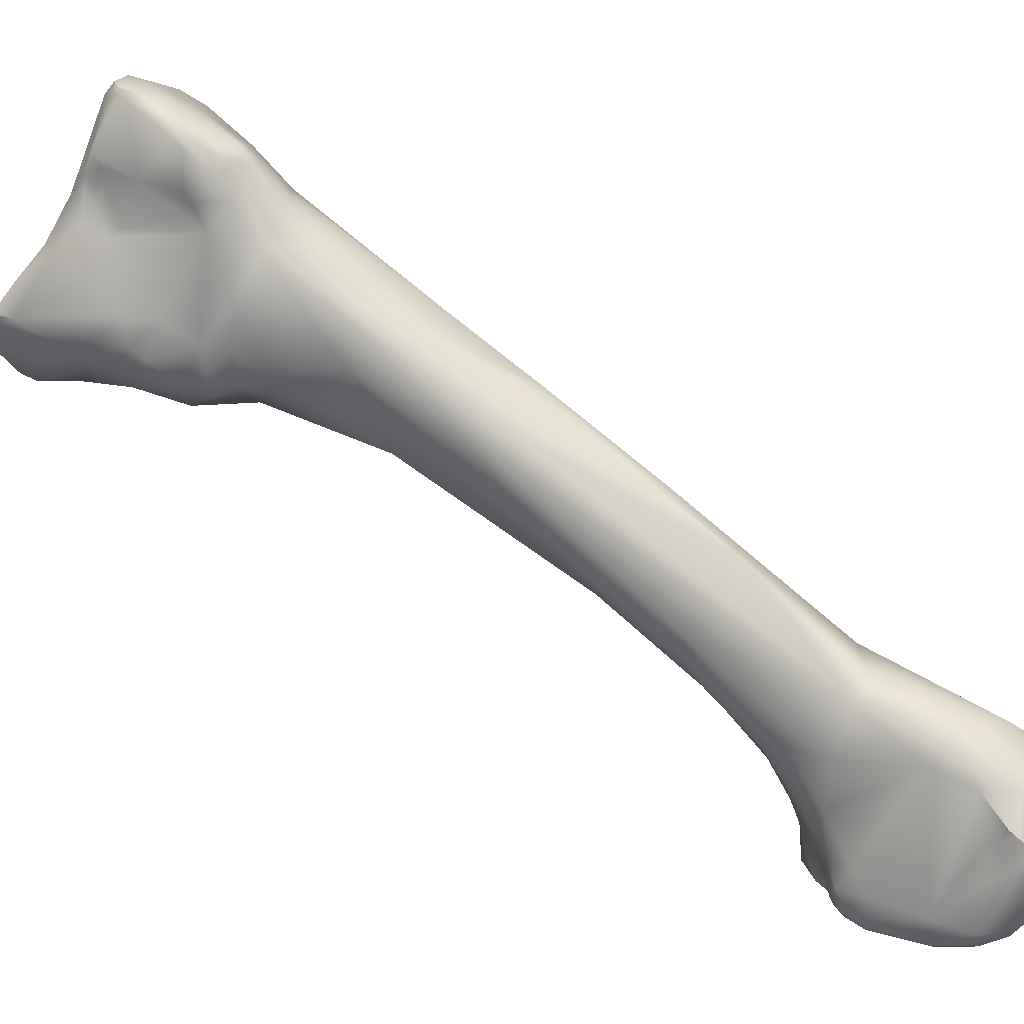
<metadata>
{"format":"obj","ext":"obj","renderer":"f3d","projection":"perspective","resolution":1024,"background":"white","views":[{"elev":32.7,"azim":-41.0,"up":"+Z"}]}
</metadata>
<code>
v 101.1 -123.9 -42
v 99.21 -122.9 -37.5
v 98.32 -124 -37.5
v 101.7 -121.5 -42.3
v 102.2 -122.7 -42.73
v 102.5 -122 -42.6
v 102.8 -121.2 -41.69
v 99.35 -121.7 -40
v 100.5 -120.5 -40.5
v 100.3 -120.3 -40.17
v 100.3 -120.3 -39.78
v 99.91 -122.4 -40.54
v 100 -121.8 -40.81
v 100.7 -121.4 -41.27
v 100.6 -122.8 -41.76
v 101.6 -120.8 -41.34
v 99.47 -121.4 -39.24
v 101.4 -119.9 -40.25
v 101.2 -119.7 -39.85
v 101.8 -119.7 -40.02
v 101.3 -119.9 -39.17
v 101.9 -119.6 -39.5
v 102.9 -119.7 -39.48
v 103.5 -119.7 -38.63
v 102.8 -119.8 -38.17
v 102.8 -125.9 -41.8
v 98.39 -124.1 -36.41
v 99.01 -125.5 -36.43
v 100.1 -124.2 -34.83
v 105.6 -124.2 -42.15
v 105.4 -125.4 -42.32
v 102.2 -122.5 -35.84
v 106.2 -121.8 -40
v 106.3 -121.6 -39.28
v 104.6 -120.3 -39.14
v 102.7 -120.4 -37.42
v 104.1 -120 -37.36
v 103.9 -121.2 -35.64
v 104.3 -120.6 -35.95
v 103.8 -130 -40.81
v 103.1 -130.6 -39.19
v 101.8 -128.5 -39.52
v 100.9 -128.6 -38.17
v 104.8 -126.9 -42.17
v 101.8 -125.9 -32.75
v 105.8 -126.3 -42.11
v 106.7 -125.7 -41.84
v 102.1 -124.5 -33.08
v 108.3 -124.7 -40.4
v 108.3 -123.3 -38.52
v 108.8 -122.7 -37.56
v 105.1 -120.5 -35.9
v 104.9 -120.8 -35.15
v 105.8 -120.7 -36.53
v 107.8 -118.8 -36.22
v 108.2 -118.9 -35.96
v 107.4 -121.4 -36.91
v 107.6 -121 -36.86
v 108 -121.1 -37
v 108.2 -121.9 -37.39
v 108.7 -121.3 -36.84
v 105.7 -120.4 -35.32
v 107.2 -119 -36.02
v 107.3 -118.5 -35.66
v 106.3 -120.4 -35.91
v 106 -120.1 -35.23
v 105.8 -120.4 -34.71
v 107.2 -119.1 -34.79
v 107.8 -118.4 -35.85
v 109.3 -118.4 -34.14
v 104.7 -133.4 -39.6
v 105.9 -132.7 -41.62
v 103.7 -131.8 -38.19
v 103.1 -131 -37.5
v 103.1 -130.7 -35.61
v 107.3 -130.3 -42.59
v 103.3 -129.1 -33.27
v 103.1 -126.9 -31.05
v 103.6 -125.5 -29.99
v 105.9 -121.8 -32.84
v 111.2 -122.1 -35.1
v 109.5 -118.9 -34.52
v 109.4 -118.5 -32.7
v 110.6 -118.1 -32.32
v 111.5 -118.6 -32.6
v 106.1 -134.9 -40.14
v 107 -135.8 -39.42
v 107.5 -135.6 -40.23
v 105.6 -134.9 -38.78
v 105.5 -134.5 -36.86
v 104.7 -131.9 -35.79
v 110.4 -133.2 -42.97
v 104 -128.5 -31.71
v 104 -127.3 -30.55
v 104.5 -129 -31.05
v 111.4 -129.4 -41.81
v 103.7 -126.5 -29.54
v 104 -126.5 -28.5
v 104.2 -126.8 -29.02
v 104.6 -127.4 -28.81
v 104.4 -126.5 -27.19
v 104.6 -127.3 -27.98
v 111.8 -126.9 -37.74
v 111.6 -126.5 -37.07
v 112 -127.3 -36.92
v 112.5 -126 -36.33
v 112.4 -125.1 -36.21
v 111.2 -118.5 -30.66
v 112.2 -118.4 -30.68
v 113.7 -118.9 -30.48
v 112.6 -119.3 -28.66
v 108.7 -137 -40.21
v 108.2 -137.5 -38.56
v 106.6 -135.7 -36.97
v 107.2 -135.8 -34.09
v 113.2 -136.4 -43.59
v 113.1 -133.7 -43.04
v 113.6 -135.1 -43.31
v 114.1 -135 -42.98
v 106.7 -131.9 -29.87
v 105.6 -129.7 -28.27
v 106.1 -126.7 -24.02
v 106.1 -127.5 -24.06
v 106.3 -127 -23.69
v 106.8 -127.8 -23.78
v 107.1 -126.6 -23.67
v 113.8 -129.2 -39.18
v 113.9 -129.1 -37.73
v 114.1 -129.1 -37.01
v 112.5 -127.2 -36.23
v 113 -126.3 -36.07
v 112.7 -127.9 -36.54
v 113.7 -128 -36.32
v 106.5 -125.2 -24.78
v 106.7 -126 -23.81
v 115.7 -127.5 -36.19
v 114.5 -125.9 -35.72
v 109 -124 -24.72
v 116.1 -124.3 -34.17
v 115.7 -121.5 -30.92
v 114.6 -121.6 -28.49
v 115 -121.2 -29.21
v 112.9 -120.7 -27.56
v 113.3 -122.6 -27.38
v 110.3 -121.3 -27.06
v 114.5 -120 -31.49
v 114.4 -119.6 -29.9
v 113.9 -120.2 -28.48
v 113.2 -142.1 -43.49
v 110.4 -140 -40.52
v 108.8 -137.8 -35.11
v 115.1 -137.8 -43.52
v 109.2 -136 -31.27
v 107.2 -133.5 -30.62
v 107.4 -133.1 -28.87
v 108.5 -134.1 -28.99
v 116.2 -136.5 -41.8
v 107.1 -132.5 -29.3
v 106.7 -132.1 -28.29
v 107.9 -133.1 -27.4
v 106.9 -130.8 -25.31
v 107.1 -129.9 -24.47
v 107.1 -131.8 -25.98
v 107.7 -130.4 -24.7
v 107.6 -132.1 -25.95
v 107.7 -131.3 -25.27
v 116.2 -134.3 -39.92
v 115 -130.9 -38.04
v 115.5 -130.9 -37.3
v 115.9 -132.1 -37.67
v 108.4 -128.5 -24.35
v 115 -130.2 -37.3
v 115.2 -129.5 -36.89
v 116 -130.2 -36.62
v 116.7 -129.1 -35.51
v 116.9 -129 -34.34
v 116.7 -129 -33.46
v 110.8 -128 -25.87
v 109 -126.1 -24.44
v 116.4 -128 -36.06
v 117.1 -128.1 -35.02
v 117.1 -125.7 -33.93
v 117.2 -127.8 -33.79
v 116.9 -125.1 -31.72
v 116.2 -125.6 -30.8
v 114.8 -123.2 -28.68
v 115.9 -122.9 -30.01
v 112.3 -144.8 -40.9
v 110.5 -141.3 -36.84
v 111.1 -140.4 -34.27
v 111.8 -140.4 -33.69
v 111.5 -136.9 -31.35
v 114.5 -135.1 -31.57
v 111.4 -135.1 -29.81
v 112.5 -134.1 -29.69
v 113.2 -136.1 -31.18
v 111.1 -133.3 -27.51
v 109 -132.9 -26.75
v 109.1 -132.5 -26.33
v 110.1 -133.4 -27.12
v 110.5 -132.5 -26.53
v 111.3 -132.1 -27
v 116.5 -133 -36.82
v 116.5 -131.8 -35.62
v 117 -135.1 -36.31
v 114.5 -131.9 -30.81
v 109.7 -131.3 -25.87
v 114.6 -151.3 -43.35
v 113.5 -147.9 -39.27
v 119.3 -145.4 -44.1
v 114.5 -143.2 -35.17
v 117.6 -140.8 -35.7
v 119.8 -156.3 -50.89
v 120.7 -153.8 -49.37
v 120.6 -155.9 -50.88
v 117.7 -154.8 -48.8
v 118.8 -153 -49.17
v 115.6 -150.7 -39.42
v 116 -147.6 -37.52
v 117.9 -147.6 -37.82
v 117.3 -142.1 -35.54
v 121.7 -171.9 -63.63
v 120.5 -172.1 -62.62
v 120.8 -171.4 -62.72
v 120.5 -171.3 -61.97
v 121.7 -170.7 -62.85
v 121.3 -170.2 -61.84
v 120.4 -172.5 -62.16
v 120.9 -172.3 -63.14
v 121 -170.5 -61.11
v 124.5 -170.7 -65.69
v 123 -168.1 -64.28
v 123.5 -167.9 -64.98
v 123.5 -169.2 -65.05
v 122.6 -169.6 -63.48
v 122.3 -169 -62.42
v 124.4 -166.9 -64.83
v 123.3 -166.6 -63.83
v 124.2 -166 -63.34
v 123 -167.1 -62.5
v 123.5 -166.2 -62.23
v 122.9 -166.8 -61.13
v 123.7 -165.9 -61.33
v 122.7 -165.9 -59.46
v 123.8 -165.2 -59.41
v 120.6 -165.2 -54.88
v 122.3 -164.4 -57.19
v 122.8 -163.8 -57.1
v 121.7 -161 -54.35
v 119.5 -161.7 -52.25
v 118.5 -160.8 -50.32
v 118.5 -161.2 -48.67
v 122.7 -161 -54.17
v 120.7 -160.2 -53.16
v 121.5 -159.4 -53.21
v 122.1 -158.2 -51.86
v 119.2 -148.3 -38.54
v 121 -173.7 -63.15
v 120.8 -174 -62.43
v 120.8 -173.7 -60.71
v 123.2 -171.6 -64.75
v 121.9 -173.3 -64.06
v 123.6 -172.3 -65.04
v 120.4 -171.8 -61.12
v 120.9 -170.9 -60.22
v 121.1 -169.9 -59.46
v 121 -172.3 -59.51
v 127.7 -172.3 -66.38
v 125.9 -169.5 -66.1
v 126.2 -171.3 -66.34
v 127.5 -171 -66.5
v 128.2 -171.6 -66.33
v 121.4 -169 -59.75
v 121.3 -168 -57.94
v 121.3 -169.8 -57.36
v 120.7 -167 -54.1
v 127 -169 -65.69
v 127.8 -170.4 -66.17
v 126.4 -166.6 -63.74
v 125.1 -165.9 -60.17
v 123.8 -164 -57.08
v 124 -158.3 -48.75
v 121.6 -156.9 -42.6
v 123.1 -155.4 -43.9
v 119.6 -153.6 -40.39
v 124.9 -178.3 -63.62
v 123.5 -176.6 -64
v 122.8 -177 -63.19
v 122.7 -176.8 -61.34
v 121.9 -169.6 -54.03
v 128.9 -169.4 -64.51
v 129.1 -171.5 -65.54
v 128.7 -169.8 -61.49
v 127.6 -167.7 -61.13
v 127.2 -167.5 -60.16
v 127.7 -168.2 -60.2
v 128.9 -169.6 -59.89
v 127.3 -167.7 -58.27
v 126.9 -165.4 -53.62
v 125 -161.8 -51.64
v 126.3 -163.6 -51.02
v 122.1 -162.1 -44.78
v 124.4 -179.1 -62.75
v 124.1 -179.1 -61.83
v 125.3 -180.2 -61.51
v 125.8 -180.1 -62.22
v 128.5 -175.7 -65.25
v 129.7 -175.2 -65.02
v 130.2 -173.1 -64.17
v 123.2 -169.8 -50.79
v 131 -172.9 -61.84
v 129.5 -171.1 -61.08
v 124.4 -169.9 -50.06
v 130 -168.7 -57.69
v 130.9 -169.1 -57.16
v 130.8 -168.8 -56.7
v 130 -168.5 -56.3
v 130.2 -168.8 -55.5
v 127.9 -166.5 -53.04
v 126.4 -164.6 -50.4
v 126.3 -167 -49.65
v 126.4 -180.6 -61.23
v 125.7 -180.5 -57.6
v 128.6 -178.7 -63.2
v 129.6 -179.7 -61.14
v 127.5 -180.8 -58.91
v 124.9 -178.9 -58.5
v 125.3 -178.1 -56.88
v 125.5 -179.9 -57.49
v 125.7 -178.8 -56.38
v 125.9 -179 -55.43
v 126 -179.6 -55.68
v 125.3 -177.1 -53.41
v 131.5 -177.9 -61.91
v 124.1 -174.6 -52.77
v 131.6 -176 -62.72
v 126 -174.4 -50.98
v 125.6 -172 -50.62
v 126.7 -171.9 -50.56
v 131.4 -172.2 -58.46
v 132 -173.1 -57.89
v 131.7 -172 -56.98
v 131.9 -173 -57.08
v 131.6 -172.8 -55.95
v 130.9 -172.2 -54.56
v 131 -169.2 -56.06
v 131.2 -169.3 -56.4
v 131.4 -170.3 -57.13
v 131.4 -170.1 -56.1
v 131 -170.5 -55.02
v 129.6 -180.1 -58.17
v 126.3 -180.3 -56.11
v 128.3 -180.4 -56.74
v 128 -179.8 -55.42
v 132.4 -178.3 -59.43
v 131.5 -179.1 -59.39
v 132.3 -178.6 -57.79
v 131.2 -178.9 -56.55
v 127.5 -178.5 -53.93
v 133.1 -175.3 -59.72
v 133.2 -176.9 -59.75
v 133.6 -176.3 -58.88
v 133.4 -177.2 -57.97
v 133.6 -176.5 -57.16
v 131.3 -177.8 -54.83
v 133 -176 -55.17
v 130.6 -175 -52.85
v 133.6 -175.4 -57.89
v 132.1 -173.5 -56.35
v 132.5 -173.6 -57.1
v 133.1 -174.8 -55.96
v 131.3 -173.7 -53.95
v 132.9 -177.2 -55.92
v 98.32 -124 -37.5
v 101.7 -121.5 -42.3
v 102.5 -122 -42.6
v 99.35 -121.7 -40
v 99.35 -121.7 -40
v 98.39 -124.1 -36.41
v 98.39 -124.1 -36.41
v 98.39 -124.1 -36.41
v 100.1 -124.2 -34.83
v 102.1 -124.5 -33.08
v 108.3 -123.3 -38.52
v 108.3 -123.3 -38.52
v 105.1 -120.5 -35.9
v 105.8 -120.7 -36.53
v 107.8 -118.8 -36.22
v 108 -121.1 -37
v 108.2 -121.9 -37.39
v 105.7 -120.4 -35.32
v 107.3 -118.5 -35.66
v 107.3 -118.5 -35.66
v 106.3 -120.4 -35.91
v 106 -120.1 -35.23
v 107.8 -118.4 -35.85
v 107.8 -118.4 -35.85
v 109.3 -118.4 -34.14
v 110.6 -118.1 -32.32
v 110.4 -133.2 -42.97
v 103.7 -126.5 -29.54
v 104 -126.5 -28.5
v 104.4 -126.5 -27.19
v 112.2 -118.4 -30.68
v 113.7 -118.9 -30.48
v 113.1 -133.7 -43.04
v 106.3 -127 -23.69
v 106.8 -127.8 -23.78
v 114.1 -129.1 -37.01
v 112.7 -127.9 -36.54
v 112.7 -127.9 -36.54
v 106.7 -126 -23.81
v 109 -124 -24.72
v 113.2 -142.1 -43.49
v 113.2 -142.1 -43.49
v 115.1 -137.8 -43.52
v 115.1 -137.8 -43.52
v 115.5 -130.9 -37.3
v 115 -130.2 -37.3
v 116 -130.2 -36.62
v 123.7 -165.9 -61.33
v 123.8 -165.2 -59.41
v 122.8 -163.8 -57.1
v 121.7 -161 -54.35
v 128.9 -169.4 -64.51
v 122.1 -162.1 -44.78
v 125.9 -179 -55.43
v 126 -179.6 -55.68
v 126.3 -180.3 -56.11
g grp1
f 5 1 15
f 43 15 1
f 1 42 43
f 42 1 26
f 26 1 5
f 15 43 12
f 12 3 8
f 374 17 377
f 27 2 374
f 2 17 374
f 379 3 28
f 15 4 5
f 15 14 4
f 14 16 4
f 375 16 7
f 6 5 4
f 375 7 376
f 5 6 30
f 376 7 30
f 33 30 7
f 13 12 8
f 13 378 14
f 14 378 9
f 378 10 9
f 377 17 10
f 17 11 10
f 9 10 18
f 10 19 18
f 11 19 10
f 15 12 13
f 13 14 15
f 14 9 16
f 9 18 16
f 11 17 21
f 32 36 17
f 18 7 16
f 19 11 21
f 7 18 20
f 20 18 19
f 7 20 23
f 20 19 22
f 23 20 22
f 21 22 19
f 23 22 24
f 22 25 24
f 22 21 25
f 35 7 23
f 35 23 24
f 21 17 36
f 3 43 28
f 44 40 26
f 26 5 44
f 43 3 12
f 2 27 29
f 382 380 45
f 30 31 5
f 44 5 31
f 47 31 30
f 46 44 31
f 33 49 30
f 17 2 32
f 2 29 48
f 48 32 2
f 24 25 37
f 7 35 33
f 34 33 35
f 54 34 35
f 54 35 24
f 24 37 54
f 25 21 36
f 32 38 36
f 38 39 36
f 39 25 36
f 37 25 39
f 44 72 40
f 26 40 42
f 40 41 42
f 71 41 40
f 43 42 41
f 73 74 41
f 41 74 43
f 74 75 43
f 45 28 75
f 76 44 46
f 45 381 28
f 383 382 45
f 45 79 383
f 97 79 45
f 46 31 47
f 30 49 47
f 47 49 96
f 34 50 33
f 33 50 49
f 34 54 50
f 57 60 384
f 51 50 390
f 38 53 39
f 52 54 37
f 386 37 39
f 39 53 386
f 54 52 62
f 38 32 80
f 53 67 386
f 65 385 387
f 62 394 54
f 67 391 386
f 53 38 80
f 67 53 80
f 80 32 48
f 69 55 63
f 56 61 388
f 396 56 388
f 82 61 56
f 58 60 57
f 60 58 59
f 59 58 55
f 63 55 58
f 58 57 63
f 56 396 82
f 61 389 388
f 61 390 389
f 390 61 51
f 82 81 61
f 62 66 394
f 66 63 394
f 395 67 64
f 66 392 63
f 384 394 57
f 391 67 395
f 394 63 57
f 68 64 67
f 67 80 68
f 68 80 83
f 63 392 69
f 64 68 83
f 397 393 83
f 397 83 70
f 82 396 398
f 44 76 72
f 92 72 76
f 72 71 40
f 73 41 71
f 75 28 43
f 91 74 73
f 74 91 75
f 45 75 77
f 77 75 93
f 75 91 93
f 46 47 76
f 78 45 77
f 93 78 77
f 45 78 97
f 94 401 78
f 94 78 93
f 47 96 76
f 127 96 49
f 76 96 400
f 48 79 80
f 49 103 127
f 49 50 104
f 104 103 49
f 51 104 50
f 81 51 61
f 82 85 81
f 85 82 398
f 83 84 70
f 85 398 399
f 109 85 399
f 84 83 108
f 84 108 404
f 72 92 88
f 72 86 71
f 86 89 71
f 86 72 88
f 87 89 86
f 87 86 88
f 87 114 89
f 112 113 87
f 88 112 87
f 87 113 114
f 90 73 71
f 90 71 89
f 89 114 90
f 114 115 90
f 92 149 112
f 112 88 92
f 91 73 90
f 154 91 90
f 91 154 93
f 93 154 95
f 117 400 96
f 95 94 93
f 100 94 95
f 100 99 94
f 94 99 401
f 100 95 121
f 100 121 102
f 99 98 401
f 97 402 79
f 402 101 79
f 100 102 99
f 99 102 98
f 102 403 98
f 121 403 102
f 101 134 79
f 128 127 103
f 103 105 128
f 103 104 105
f 106 104 107
f 105 130 132
f 104 130 105
f 130 104 106
f 130 106 131
f 131 106 107
f 79 134 80
f 107 104 51
f 51 81 107
f 134 145 80
f 146 81 85
f 83 145 108
f 108 145 111
f 85 109 110
f 110 146 85
f 111 405 404
f 111 404 108
f 400 116 414
f 112 150 113
f 113 115 114
f 113 151 115
f 112 149 150
f 154 90 115
f 154 115 156
f 116 400 117
f 152 116 118
f 118 116 117
f 152 118 119
f 119 118 406
f 157 119 406
f 121 95 120
f 158 121 120
f 158 159 121
f 123 403 121
f 127 406 96
f 403 123 122
f 101 122 134
f 122 123 124
f 124 135 122
f 407 126 412
f 162 125 123
f 123 125 124
f 408 126 407
f 126 408 171
f 128 105 410
f 129 128 410
f 128 168 127
f 129 168 128
f 137 136 133
f 172 168 129
f 419 409 173
f 136 173 133
f 131 137 130
f 131 107 137
f 173 409 133
f 409 411 133
f 133 411 130
f 130 137 133
f 179 138 126
f 135 134 122
f 413 134 135
f 126 138 412
f 107 81 137
f 81 139 137
f 81 146 139
f 137 139 136
f 83 80 145
f 413 143 145
f 134 413 145
f 138 144 143
f 144 138 179
f 140 182 139
f 139 146 140
f 148 141 142
f 187 140 142
f 187 142 141
f 141 186 187
f 145 143 111
f 141 144 186
f 143 144 141
f 141 148 143
f 147 111 148
f 147 146 110
f 111 147 405
f 148 142 147
f 140 146 147
f 142 140 147
f 143 148 111
f 414 116 152
f 188 150 149
f 189 113 150
f 113 189 151
f 153 151 189
f 151 153 115
f 119 157 152
f 115 153 156
f 154 120 95
f 154 158 120
f 155 158 154
f 154 156 155
f 155 159 158
f 210 157 167
f 205 210 167
f 406 167 157
f 153 200 156
f 163 121 159
f 159 155 163
f 156 160 155
f 163 155 160
f 160 165 163
f 160 156 200
f 198 165 160
f 166 165 198
f 200 198 160
f 198 199 166
f 207 166 199
f 161 123 121
f 161 121 163
f 123 161 162
f 161 163 166
f 161 166 162
f 165 166 163
f 166 164 162
f 166 207 164
f 127 167 406
f 167 127 168
f 168 170 167
f 203 167 170
f 168 172 169
f 170 168 169
f 169 204 170
f 204 203 170
f 162 171 408
f 171 162 164
f 164 207 171
f 207 178 171
f 173 418 419
f 180 173 136
f 174 418 173
f 174 173 180
f 204 420 180
f 180 175 204
f 420 204 169
f 175 181 176
f 181 183 176
f 204 175 176
f 204 176 177
f 204 177 206
f 176 183 177
f 171 179 126
f 178 179 171
f 180 181 175
f 139 180 136
f 182 181 180
f 182 180 139
f 181 182 183
f 183 184 185
f 183 182 184
f 177 183 185
f 206 177 185
f 144 178 186
f 185 186 178
f 179 178 144
f 140 187 182
f 187 184 182
f 185 184 187
f 187 186 185
f 208 188 216
f 216 415 217
f 216 188 149
f 150 188 189
f 416 217 415
f 190 153 189
f 191 153 190
f 192 153 191
f 157 210 152
f 196 211 221
f 153 192 194
f 192 196 194
f 212 205 206
f 196 221 193
f 221 206 193
f 196 195 194
f 195 196 193
f 195 193 206
f 194 200 153
f 194 195 197
f 195 206 197
f 200 199 198
f 178 207 201
f 207 199 201
f 201 202 178
f 200 194 197
f 200 197 201
f 199 200 201
f 201 197 202
f 205 167 203
f 203 204 205
f 205 204 206
f 202 206 185
f 178 202 185
f 202 197 206
f 216 251 208
f 189 188 208
f 218 190 209
f 214 152 210
f 209 190 189
f 190 218 191
f 219 211 191
f 218 219 191
f 192 191 211
f 192 211 196
f 212 206 221
f 213 254 216
f 215 255 213
f 254 250 216
f 216 250 251
f 213 217 215
f 214 215 217
f 214 255 215
f 213 216 217
f 217 417 214
f 209 189 208
f 210 282 214
f 218 285 219
f 210 205 282
f 219 285 220
f 257 211 220
f 219 220 211
f 211 257 221
f 221 257 212
f 229 258 223
f 258 259 228
f 223 258 228
f 259 260 228
f 224 222 229
f 222 224 226
f 261 262 222
f 222 226 261
f 261 226 235
f 235 234 261
f 229 223 224
f 228 225 223
f 223 225 224
f 228 264 225
f 264 265 225
f 225 265 230
f 226 224 227
f 224 225 227
f 225 230 227
f 260 264 228
f 227 230 273
f 234 235 232
f 234 232 233
f 233 269 234
f 231 234 269
f 236 232 235
f 234 231 261
f 232 236 240
f 236 242 240
f 235 226 236
f 273 242 236
f 226 227 236
f 273 236 227
f 238 237 233
f 233 232 238
f 239 237 238
f 233 237 269
f 239 279 237
f 279 239 280
f 279 277 237
f 294 279 280
f 232 240 238
f 238 241 239
f 241 238 240
f 241 240 242
f 243 239 241
f 241 242 243
f 244 243 242
f 243 244 245
f 239 421 280
f 280 421 422
f 244 242 273
f 273 247 244
f 273 274 247
f 274 246 247
f 244 247 245
f 422 248 281
f 422 281 280
f 247 254 423
f 246 254 247
f 245 247 423
f 251 250 246
f 254 249 423
f 246 250 254
f 248 424 253
f 251 252 208
f 209 208 252
f 209 252 310
f 255 249 254
f 424 255 253
f 253 255 256
f 300 253 256
f 254 213 255
f 255 214 256
f 214 282 256
f 310 218 209
f 257 285 283
f 205 284 282
f 284 212 257
f 284 257 283
f 220 285 257
f 284 205 212
f 262 258 229
f 287 288 258
f 287 258 262
f 287 262 263
f 259 258 288
f 259 288 289
f 289 260 259
f 267 260 335
f 229 222 262
f 231 263 261
f 262 261 263
f 267 264 260
f 264 267 265
f 265 273 230
f 273 265 266
f 265 267 275
f 266 265 275
f 266 275 274
f 335 275 267
f 271 269 278
f 231 269 270
f 270 269 271
f 263 231 270
f 287 263 270
f 271 268 270
f 272 268 271
f 268 287 270
f 278 272 271
f 307 287 268
f 266 274 273
f 274 275 246
f 275 276 246
f 276 275 290
f 290 252 276
f 277 278 269
f 269 237 277
f 292 278 291
f 291 278 277
f 291 277 279
f 294 280 295
f 293 279 294
f 295 280 298
f 276 252 251
f 251 246 276
f 290 310 252
f 299 280 281
f 281 248 253
f 253 300 281
f 300 256 282
f 310 302 218
f 302 285 218
f 285 426 283
f 304 288 303
f 286 287 307
f 303 287 286
f 289 288 304
f 303 288 287
f 260 289 335
f 308 272 292
f 268 272 308
f 272 278 292
f 335 290 275
f 425 279 293
f 291 309 292
f 309 308 292
f 309 425 293
f 312 309 293
f 312 293 297
f 296 295 298
f 294 295 296
f 293 296 298
f 293 294 296
f 293 298 297
f 314 312 297
f 280 299 298
f 301 284 320
f 313 302 310
f 299 281 300
f 299 300 301
f 301 300 282
f 284 301 282
f 283 426 321
f 283 321 284
f 303 286 306
f 306 305 303
f 305 304 303
f 305 323 304
f 324 307 308
f 324 306 286
f 324 286 307
f 327 328 289
f 304 327 289
f 333 289 328
f 308 307 268
f 290 335 310
f 311 360 309
f 310 338 313
f 309 312 311
f 360 311 340
f 312 340 311
f 313 321 426
f 321 313 339
f 314 297 298
f 314 298 317
f 312 314 315
f 315 314 316
f 317 316 314
f 312 315 348
f 346 316 317
f 348 315 347
f 347 315 316
f 346 347 316
f 317 298 299
f 318 317 299
f 346 317 318
f 299 319 318
f 346 318 350
f 319 299 301
f 301 320 319
f 321 319 320
f 320 284 321
f 306 322 305
f 306 324 322
f 305 322 323
f 325 322 324
f 322 326 323
f 329 304 323
f 325 326 322
f 327 304 329
f 327 329 330
f 328 327 330
f 333 328 330
f 330 329 332
f 329 352 332
f 326 429 323
f 329 323 352
f 330 332 331
f 331 333 330
f 333 427 359
f 428 429 359
f 359 427 428
f 334 325 324
f 308 334 324
f 308 336 334
f 333 335 289
f 337 335 333
f 337 310 335
f 337 333 359
f 309 336 308
f 360 336 309
f 337 367 339
f 337 359 367
f 310 337 338
f 313 338 339
f 338 337 339
f 341 360 340
f 360 341 370
f 340 312 348
f 342 340 348
f 344 342 349
f 343 341 340
f 343 340 342
f 342 344 343
f 345 344 350
f 343 369 370
f 344 369 343
f 341 343 370
f 350 321 345
f 321 372 345
f 345 372 344
f 367 321 339
f 346 349 347
f 347 349 348
f 349 342 348
f 344 349 350
f 350 349 346
f 319 350 318
f 350 319 321
f 326 325 351
f 351 325 356
f 326 351 353
f 351 358 353
f 359 429 354
f 353 354 429
f 429 326 353
f 354 365 359
f 334 356 325
f 334 355 356
f 334 361 355
f 351 356 357
f 356 355 357
f 351 357 358
f 357 373 358
f 363 357 355
f 373 357 363
f 358 354 353
f 358 365 354
f 361 334 336
f 361 336 360
f 360 362 361
f 362 360 368
f 355 361 363
f 361 362 363
f 362 368 364
f 363 362 364
f 373 364 366
f 364 371 366
f 367 365 366
f 359 365 367
f 370 368 360
f 371 364 368
f 371 369 372
f 344 372 369
f 371 370 369
f 368 370 371
f 366 371 372
f 367 366 372
f 321 367 372
f 364 373 363
f 373 365 358
f 373 366 365

</code>
